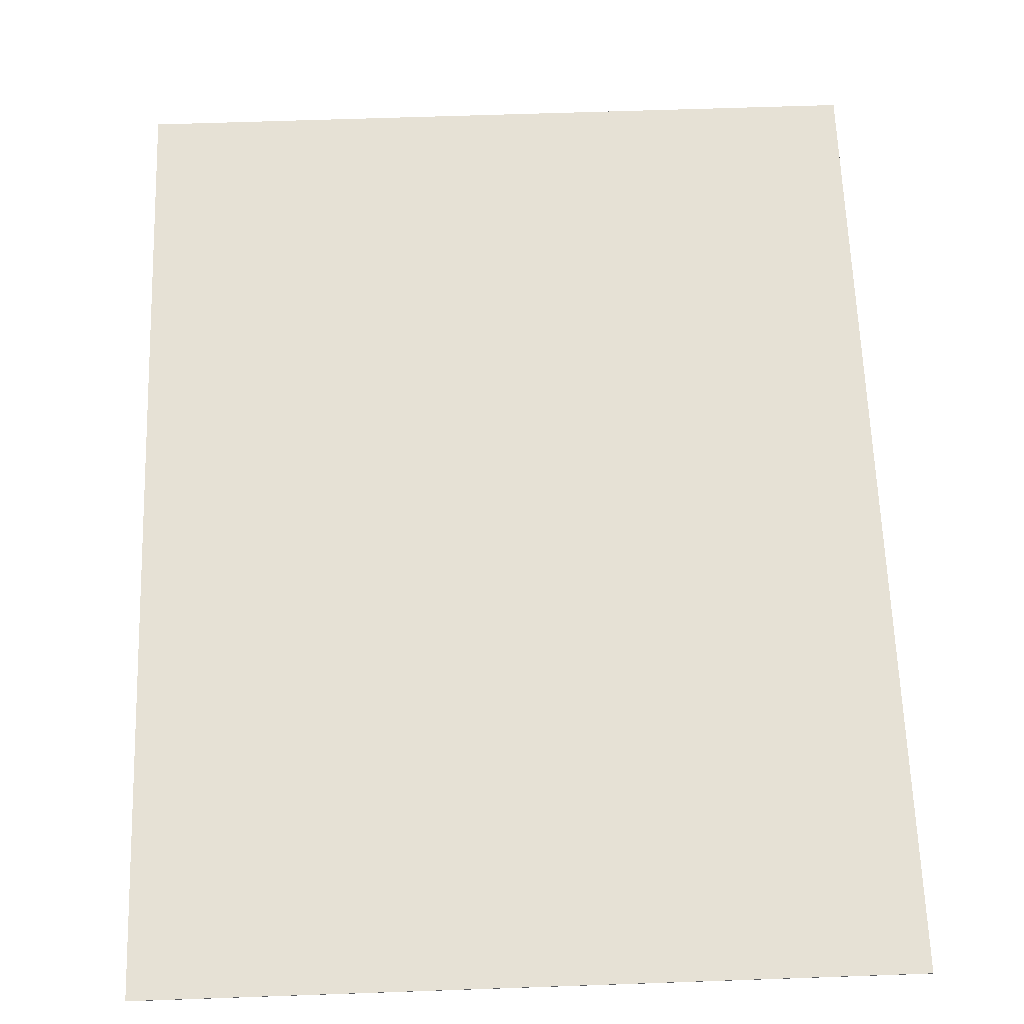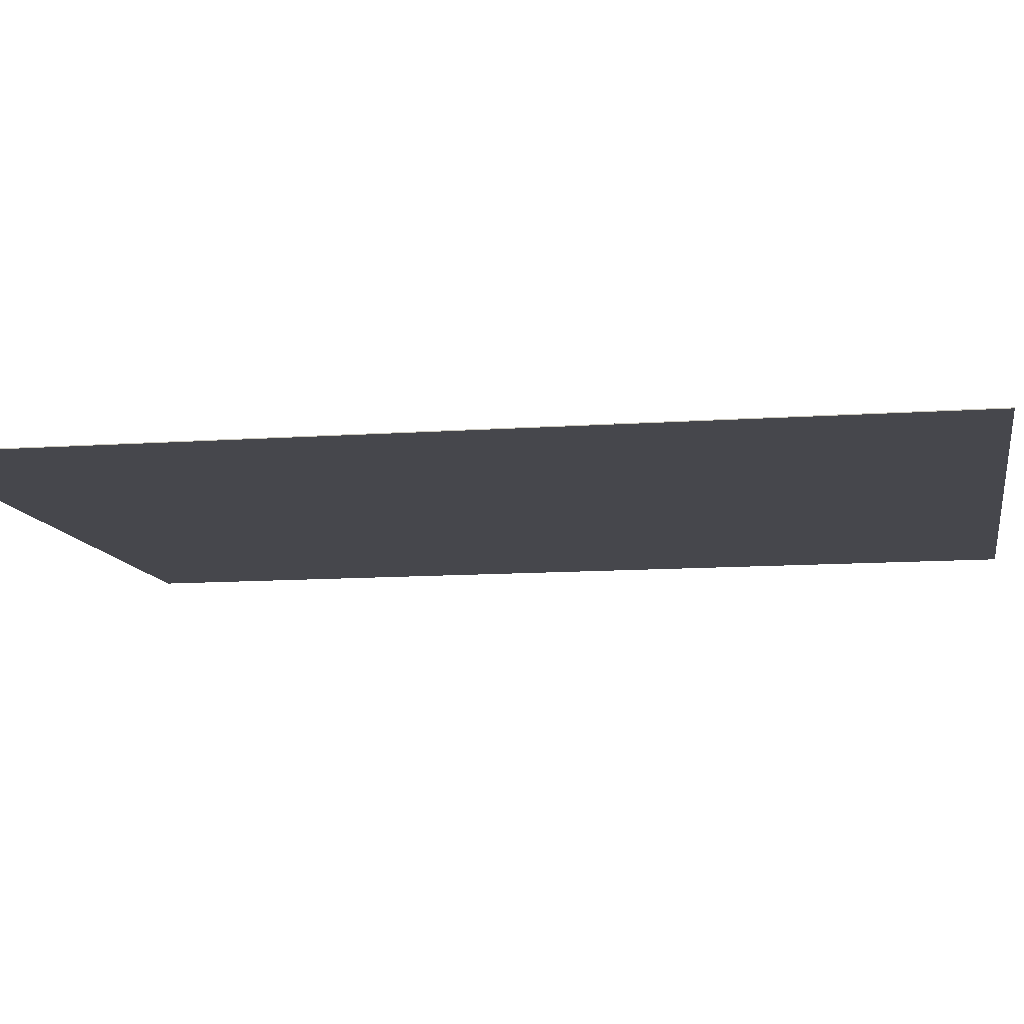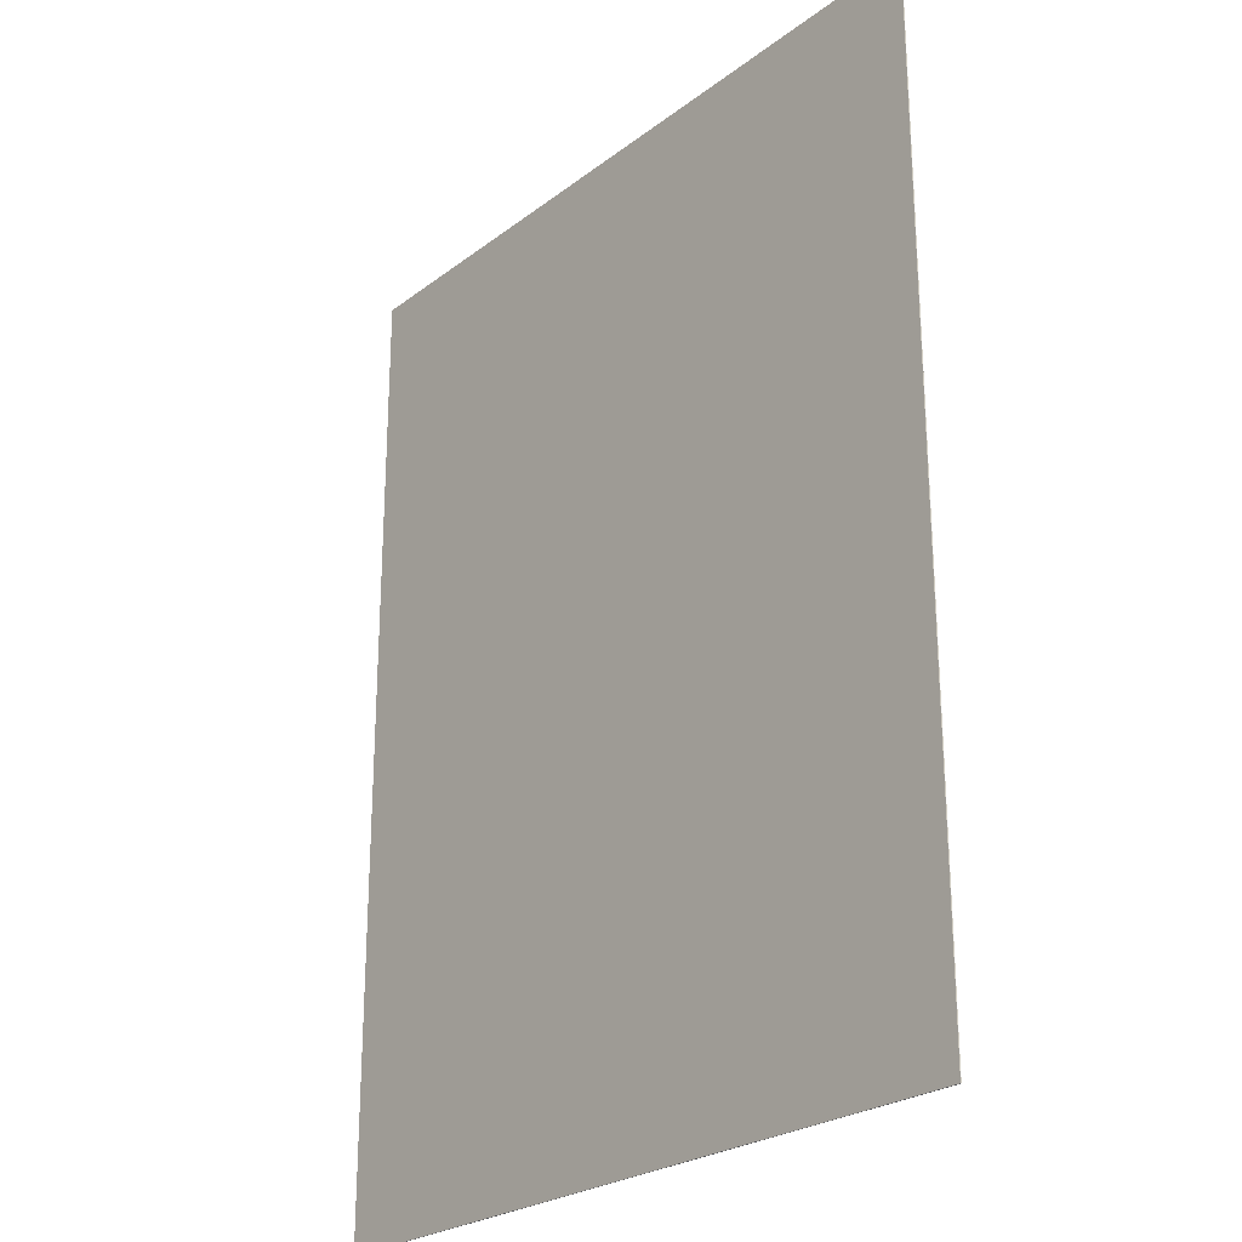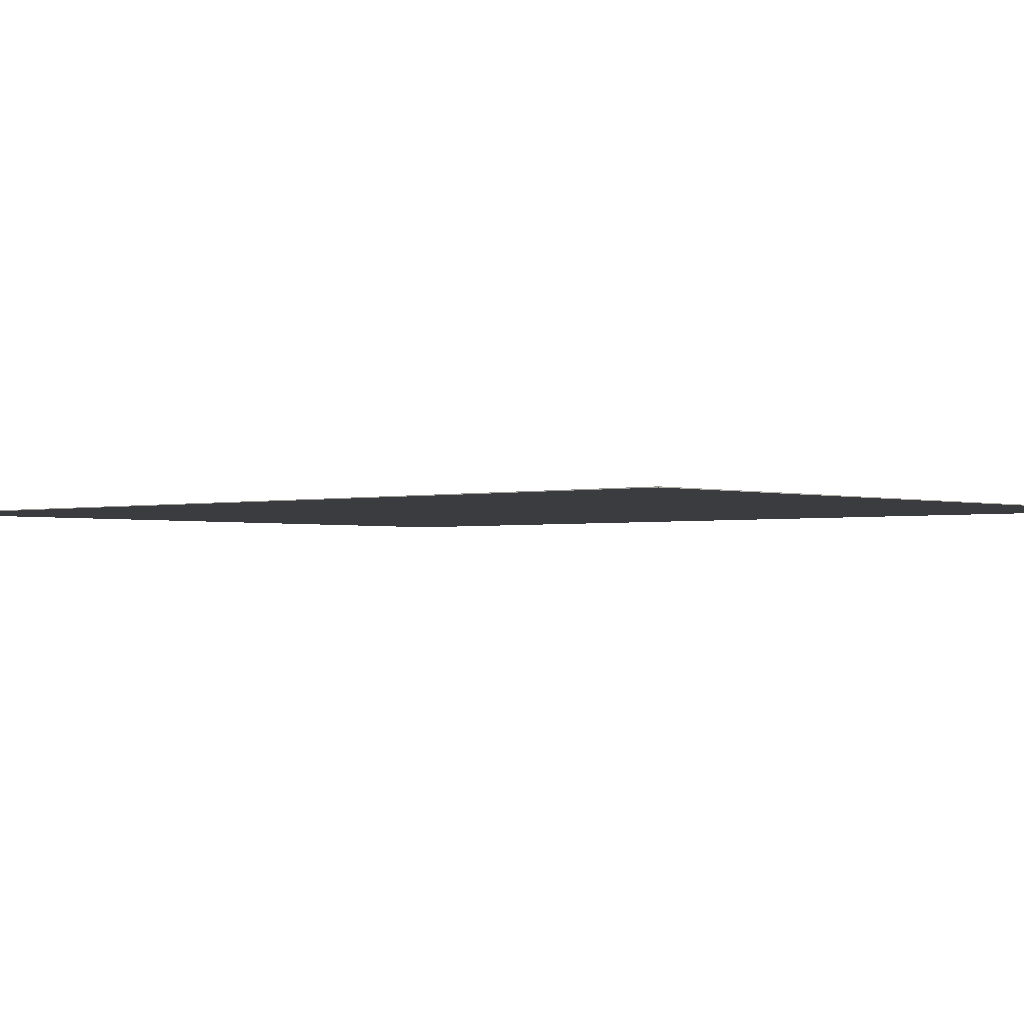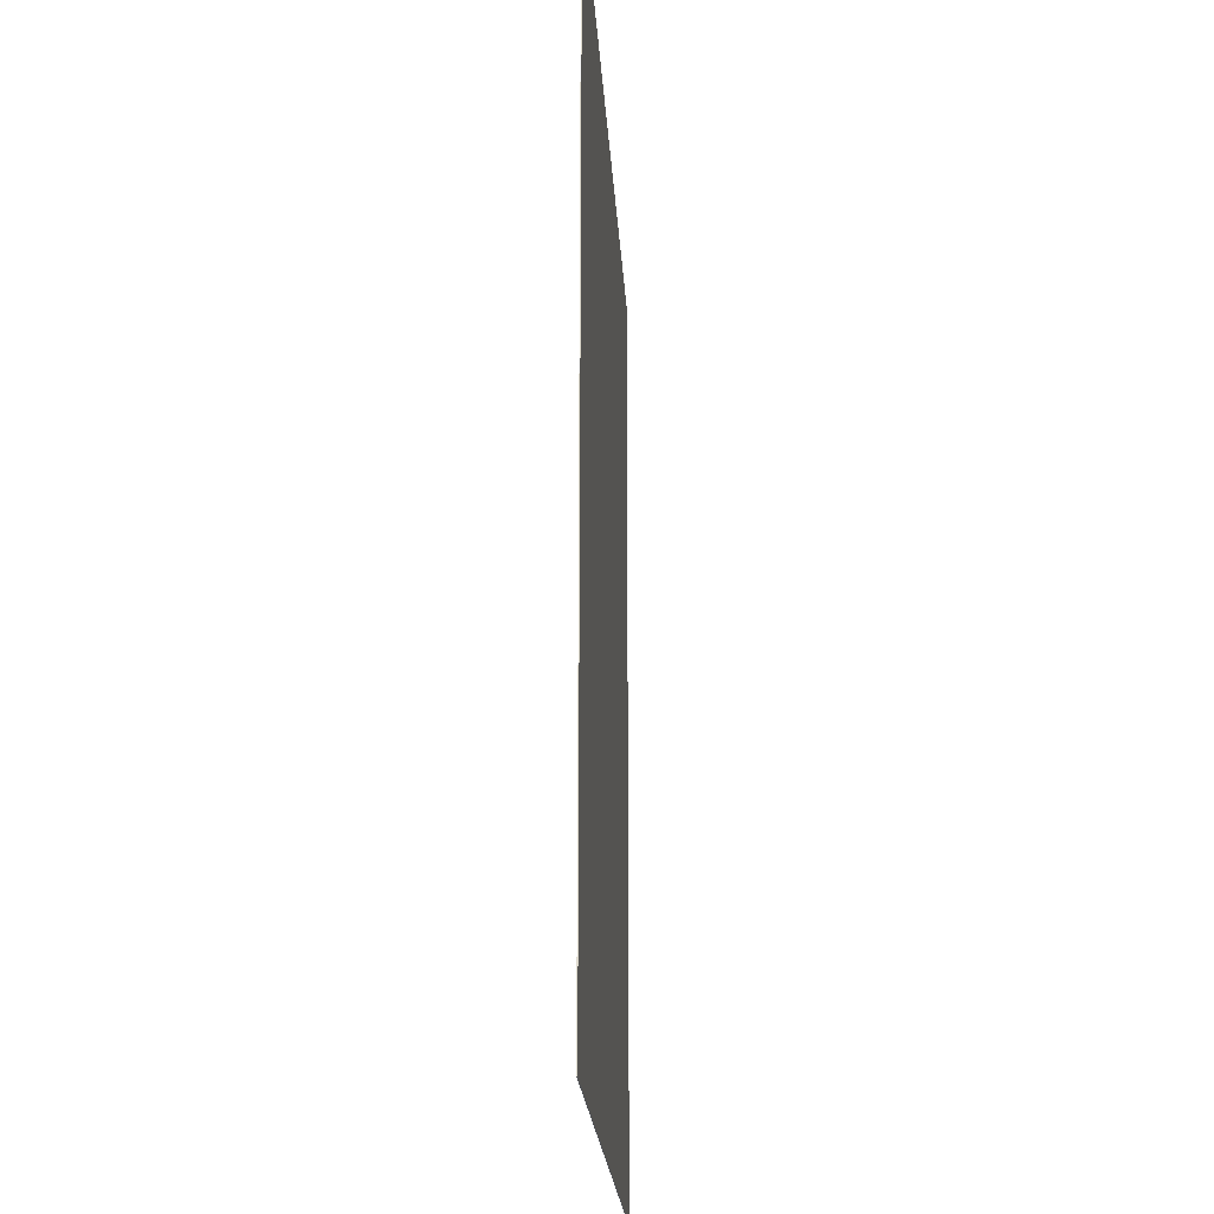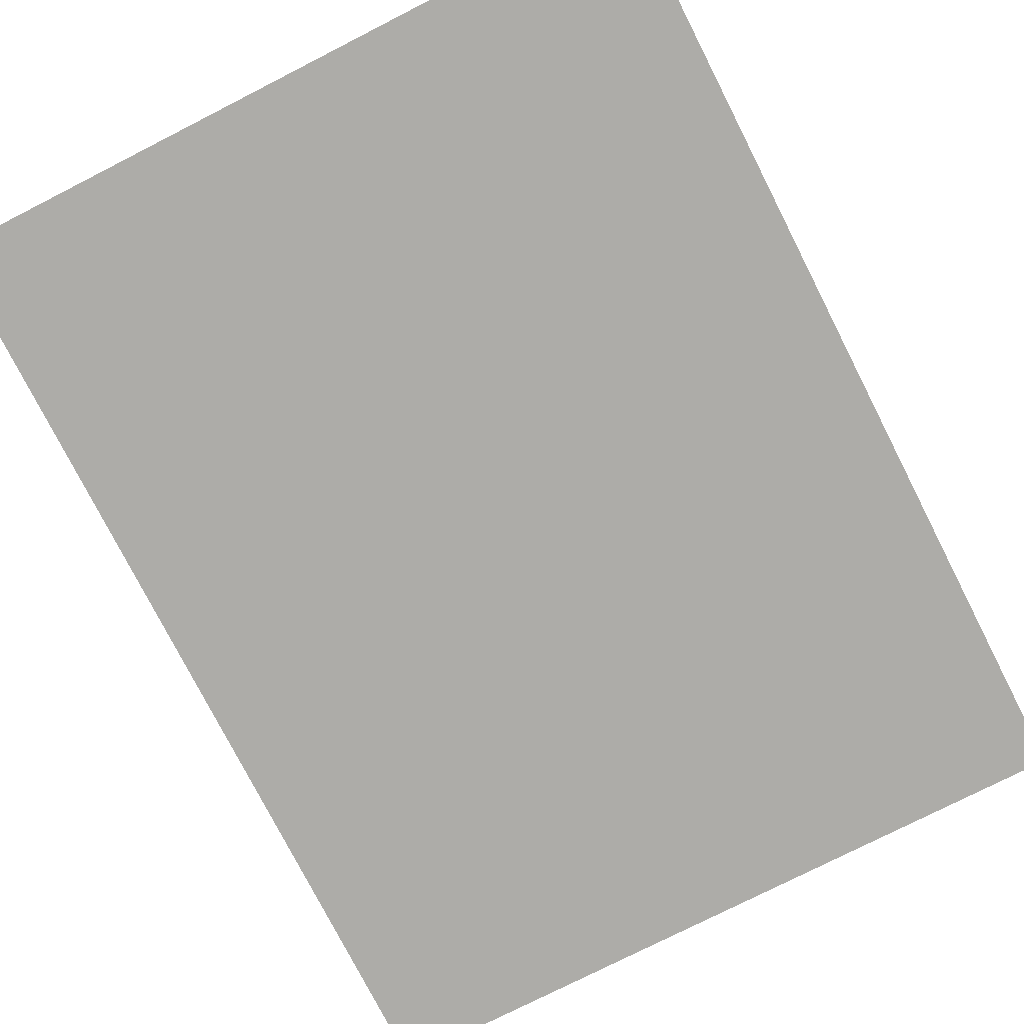
<metadata>
{"format":"obj","ext":"obj","renderer":"f3d","projection":"perspective","resolution":1024,"background":"white","views":[{"elev":64.1,"azim":-2.0,"up":"+Y"},{"elev":-10.9,"azim":-79.8,"up":"+Y"},{"elev":-24.8,"azim":50.6,"up":"+Z"},{"elev":-1.8,"azim":-47.8,"up":"+Y"},{"elev":-20.7,"azim":-86.8,"up":"+Z"},{"elev":-76.7,"azim":-153.0,"up":"+Y"}]}
</metadata>
<code>
v 24.1 0 3.433
v 24.1 0 4.567
v 24.97 0 4.567
v 24.97 0 3.433
v 24.1 -0.001 3.433
v 24.1 -0.001 4.567
v 24.97 -0.001 3.433
v 24.97 -0.001 4.567
g grp1
f 1 2 3 4
f 1 5 6 2
f 5 7 8 6
f 4 3 8 7
f 1 4 7 5
f 2 6 8 3

</code>
